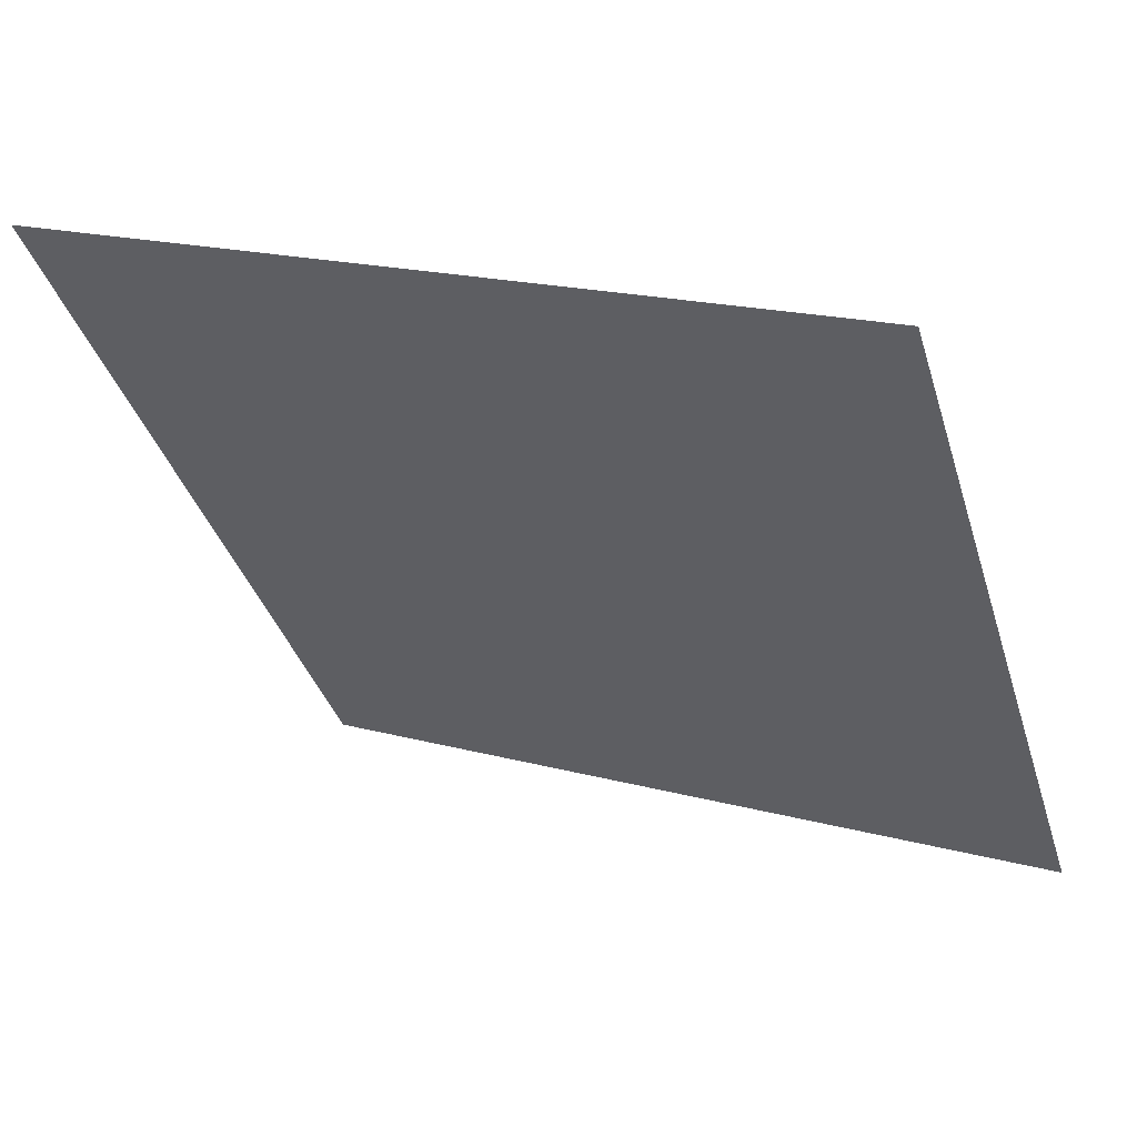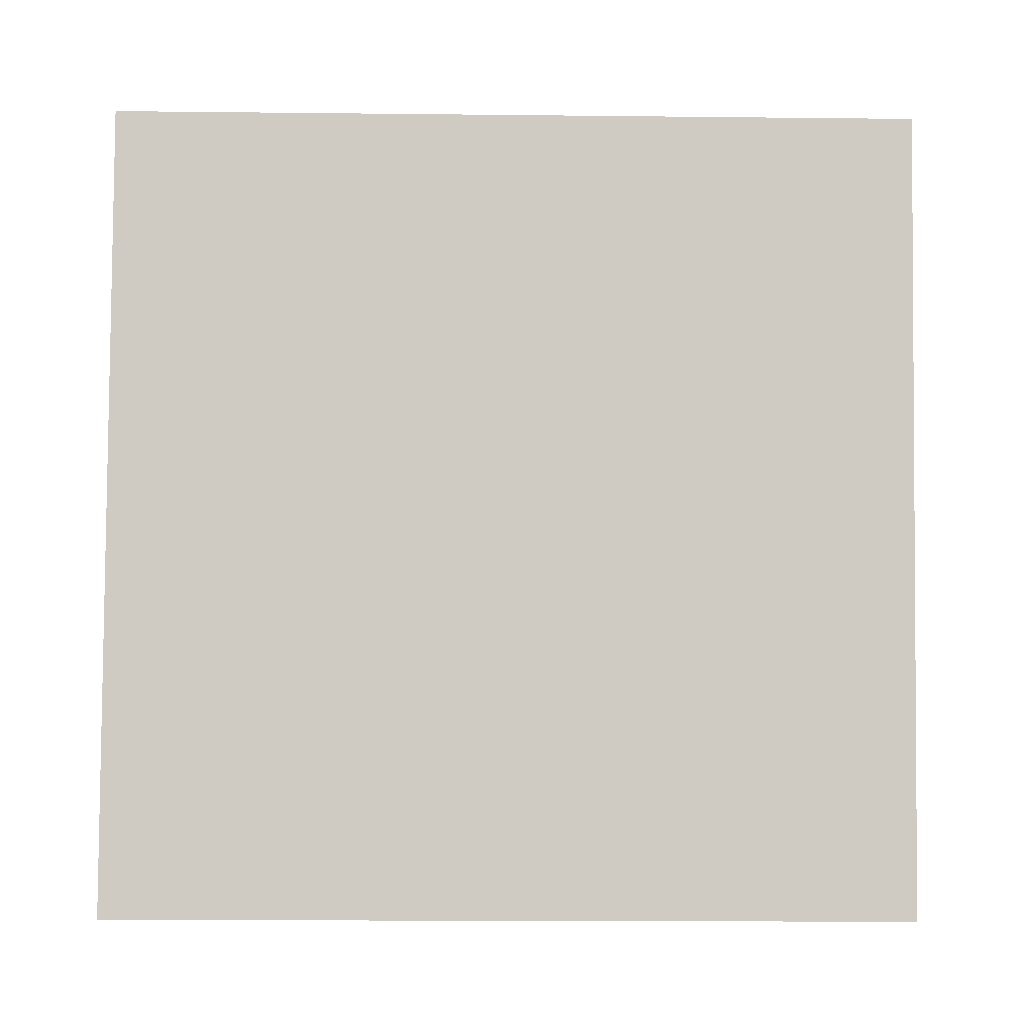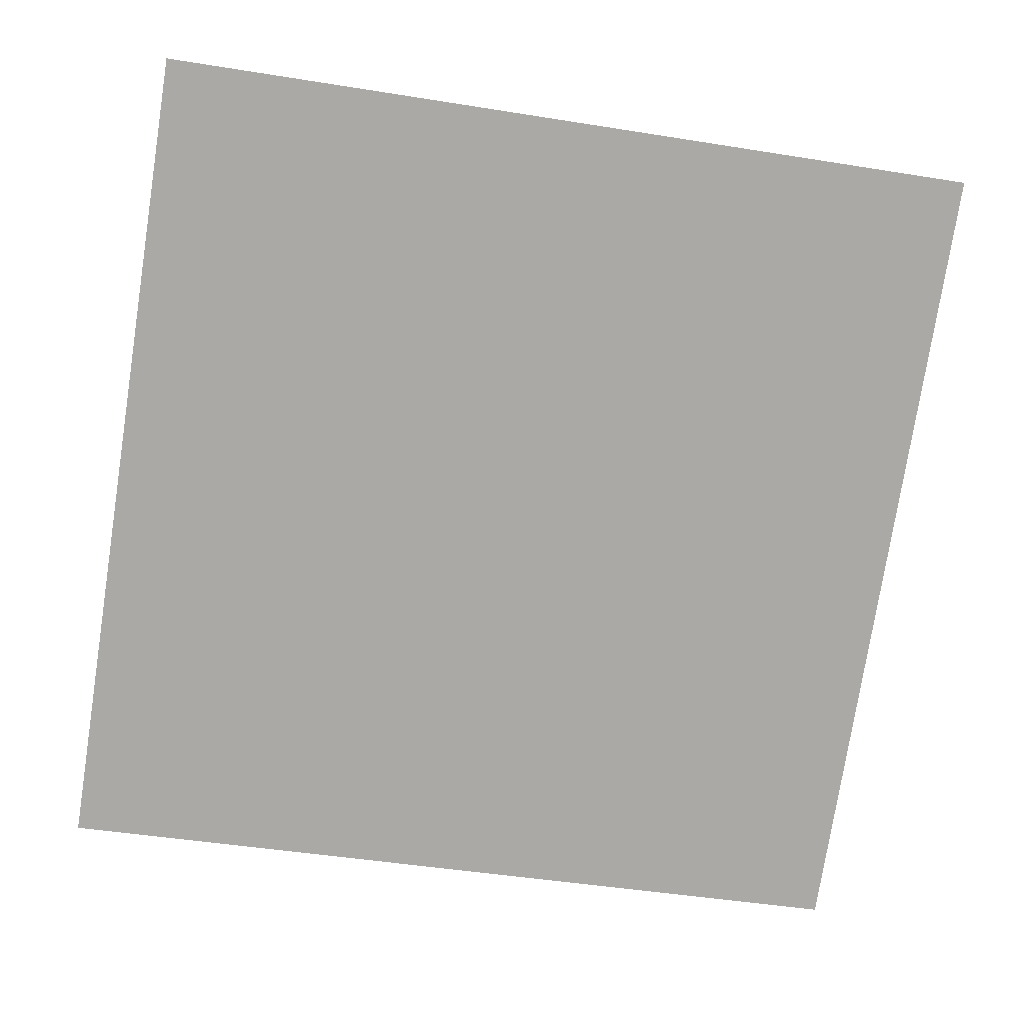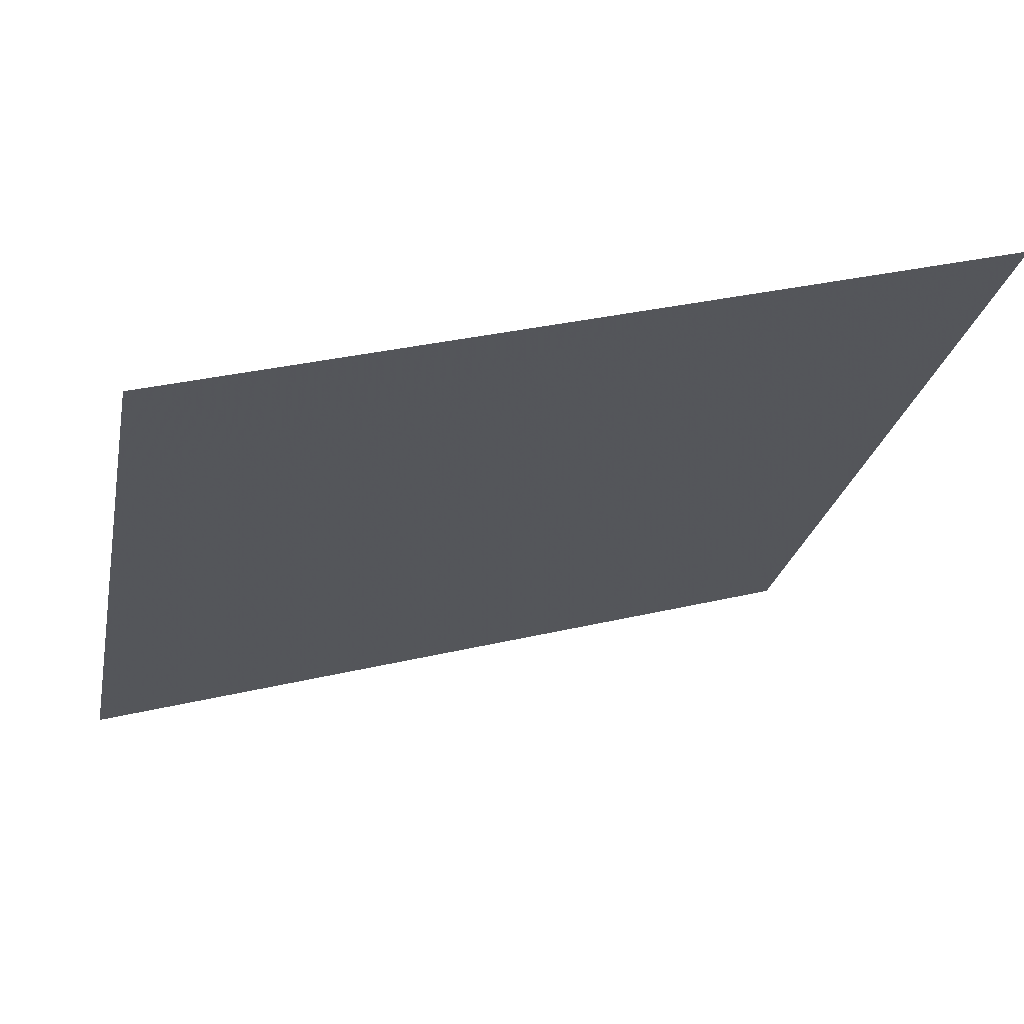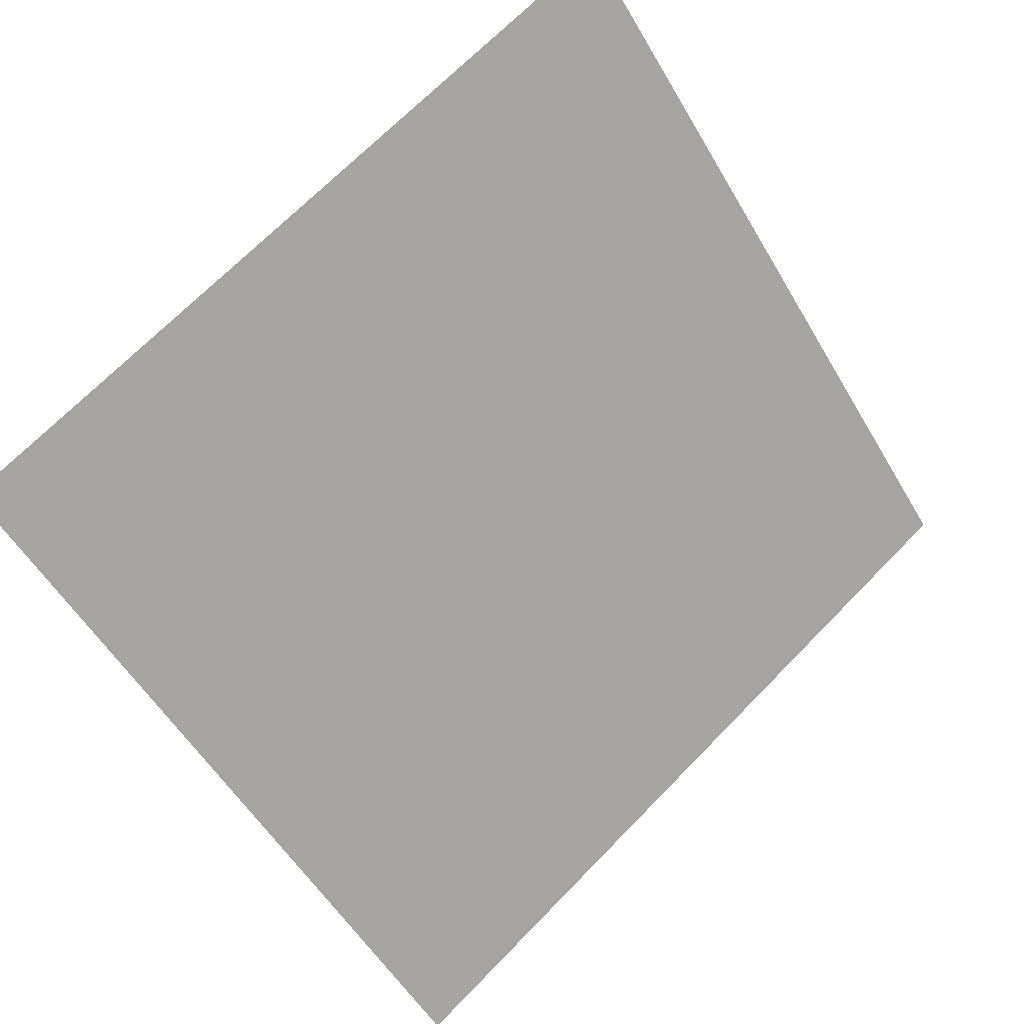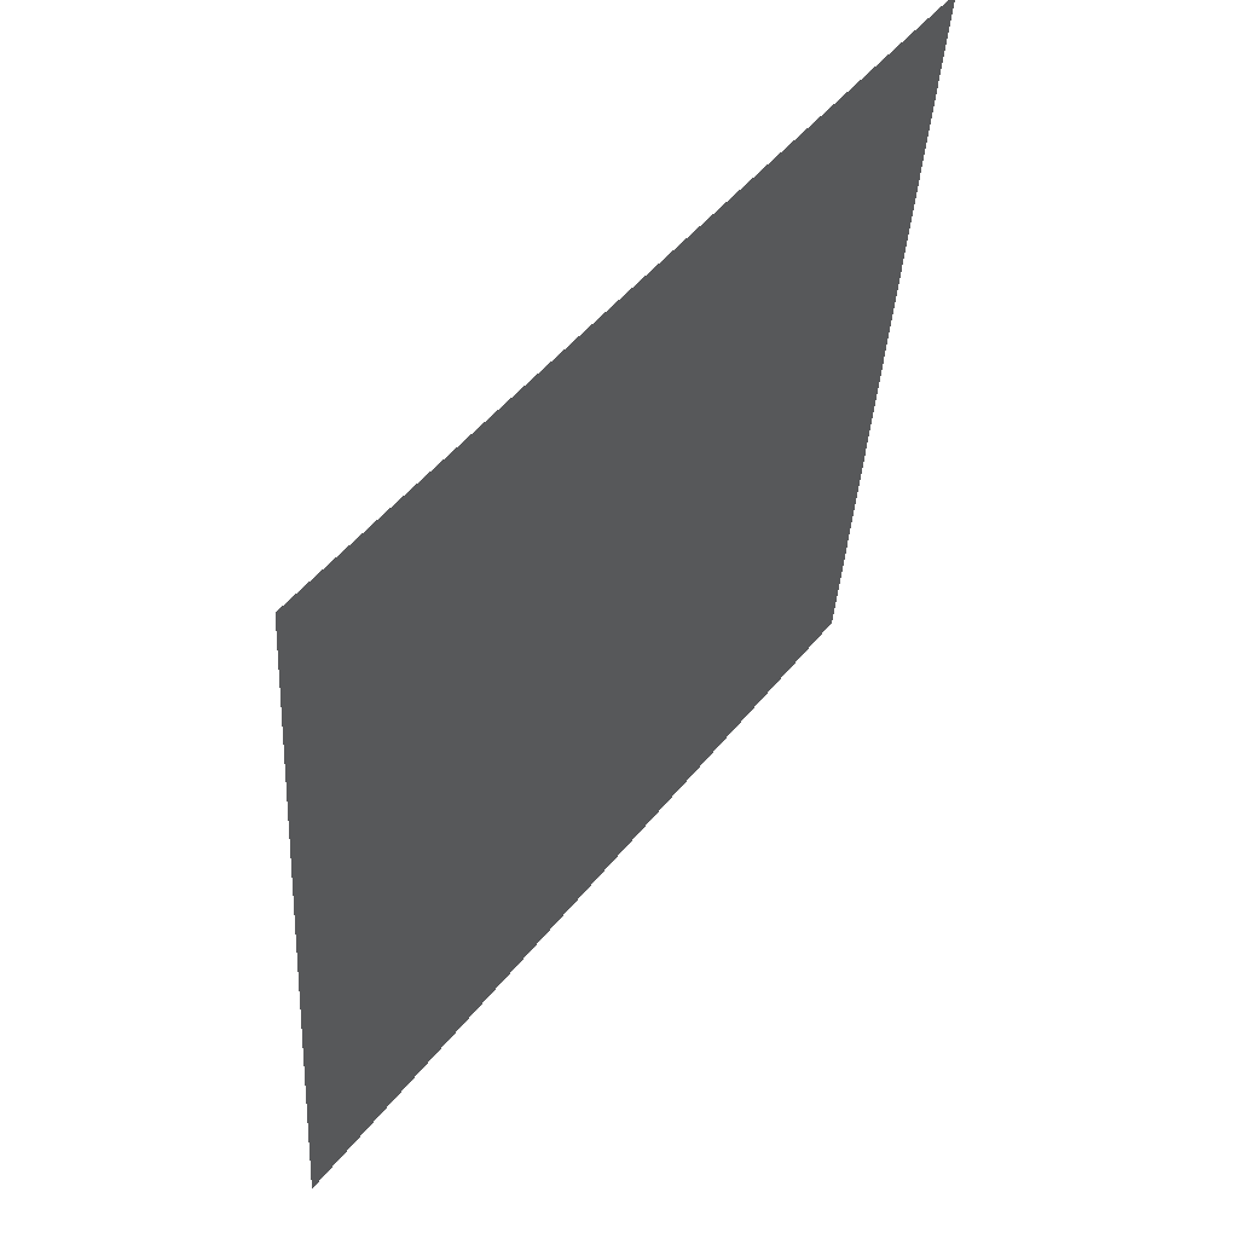
<metadata>
{"format":"obj","ext":"obj","renderer":"f3d","projection":"perspective","resolution":1024,"background":"white","views":[{"elev":20.0,"azim":-154.1,"up":"+Z"},{"elev":-41.5,"azim":177.5,"up":"+Z"},{"elev":-38.6,"azim":-9.8,"up":"+Y"},{"elev":30.3,"azim":160.1,"up":"+Z"},{"elev":-53.3,"azim":-59.5,"up":"+Y"},{"elev":-38.6,"azim":85.2,"up":"+Z"}]}
</metadata>
<code>
v -0.1363 0.8325 0.5662
v -0.1429 0.8326 0.5663
v -0.1427 0.8365 0.5715
v -0.1362 0.8364 0.5715
f 4 3 2 1

</code>
